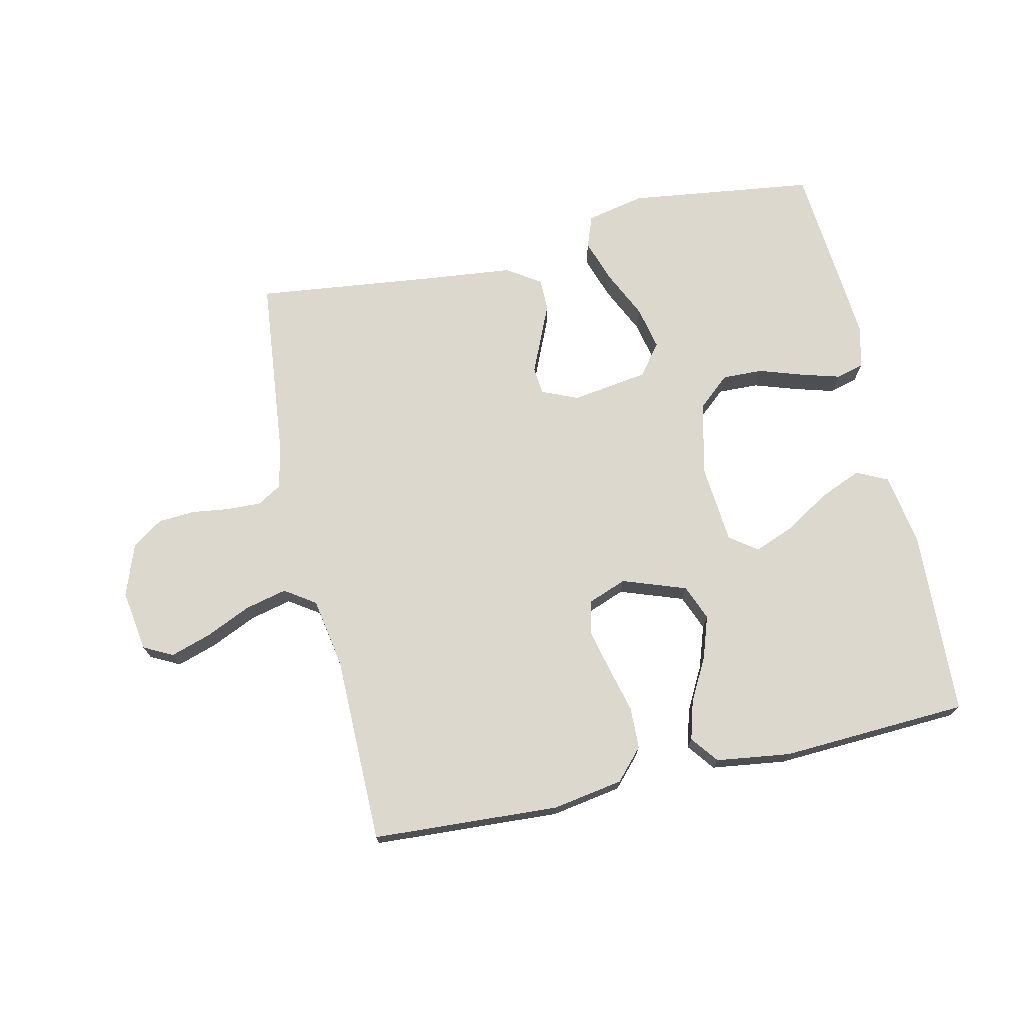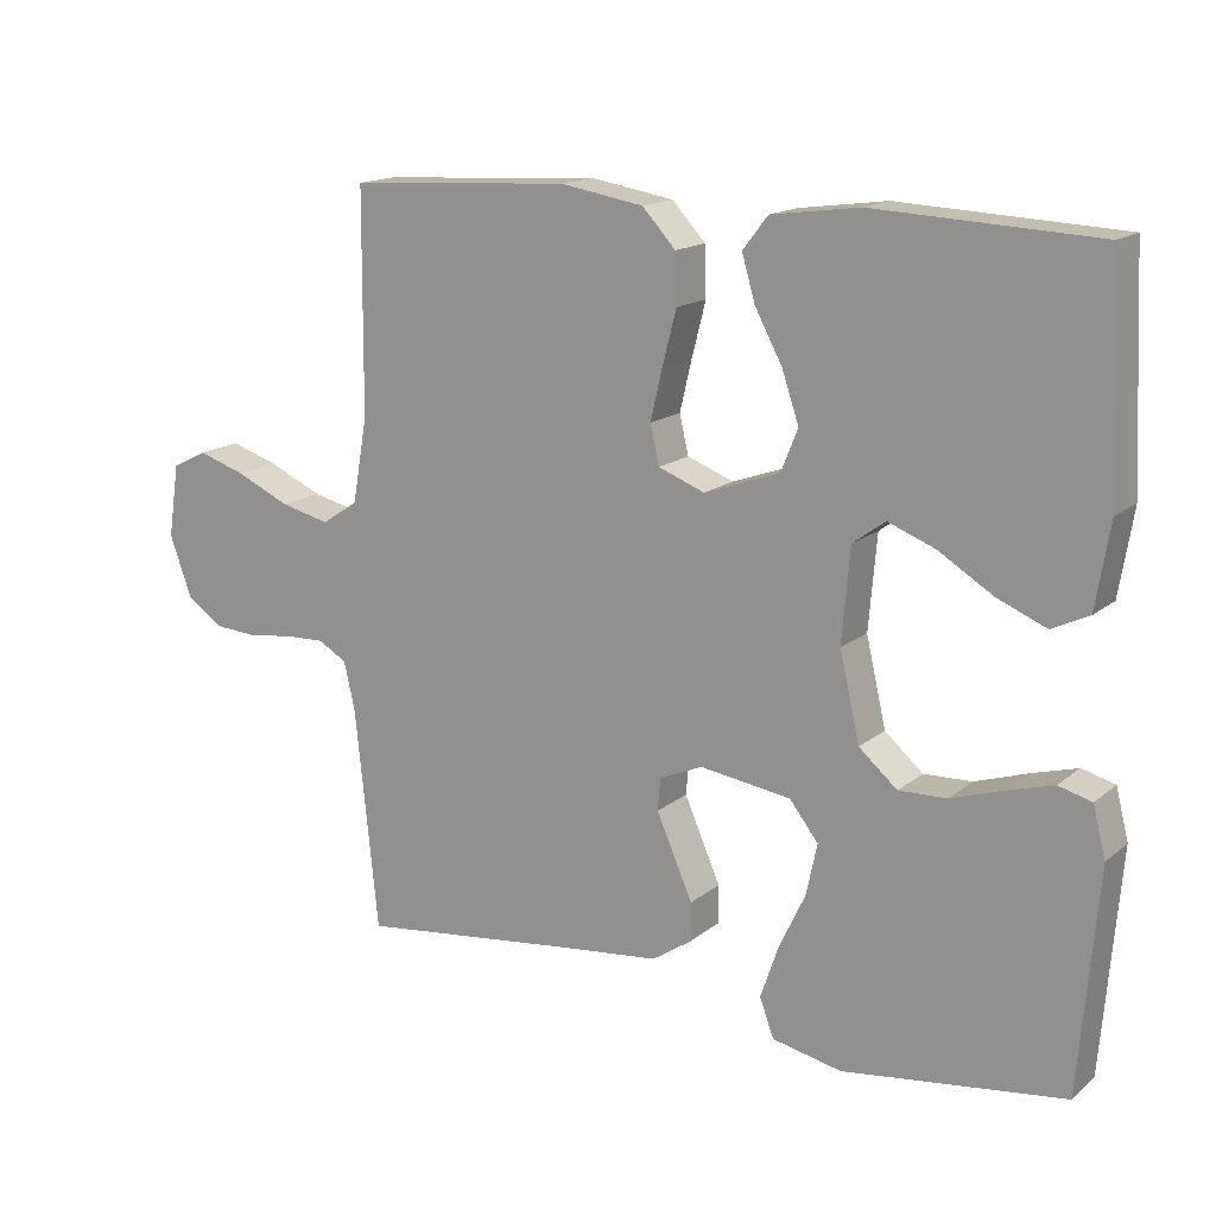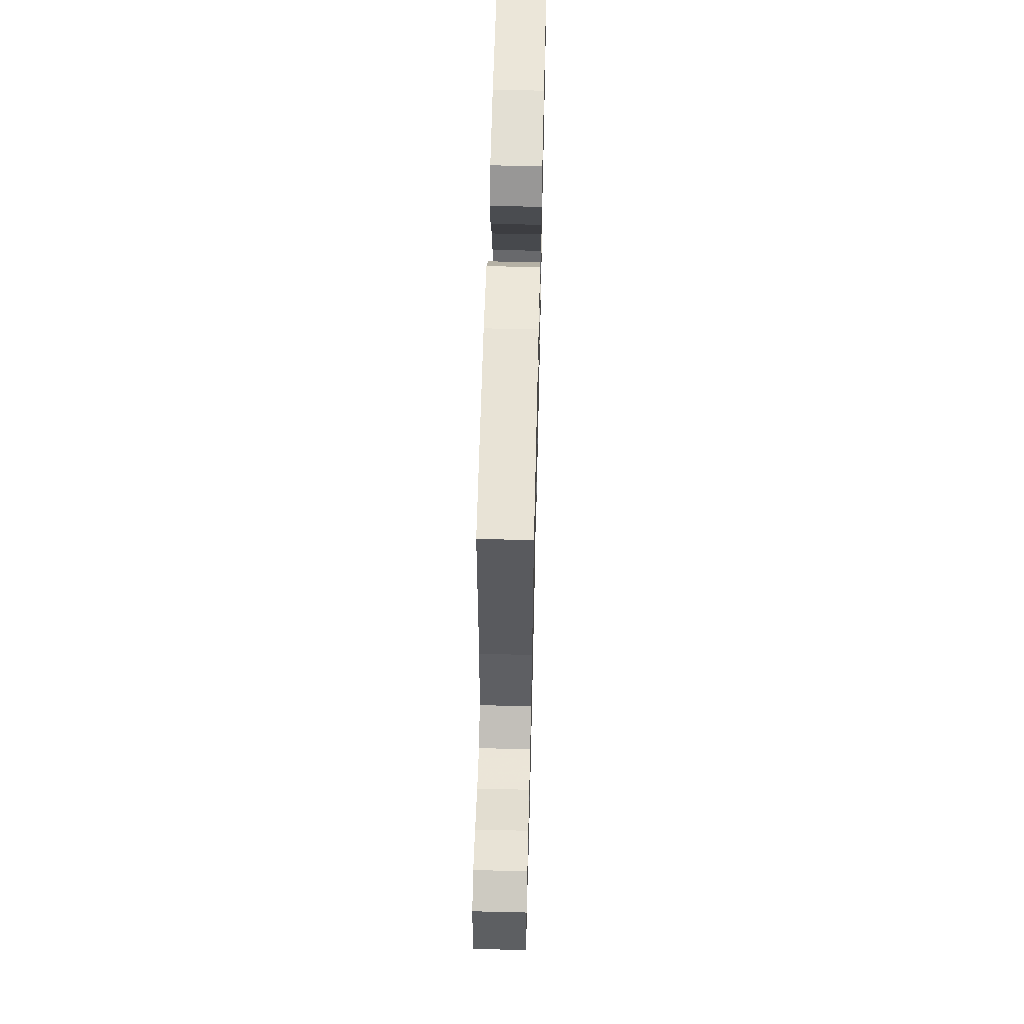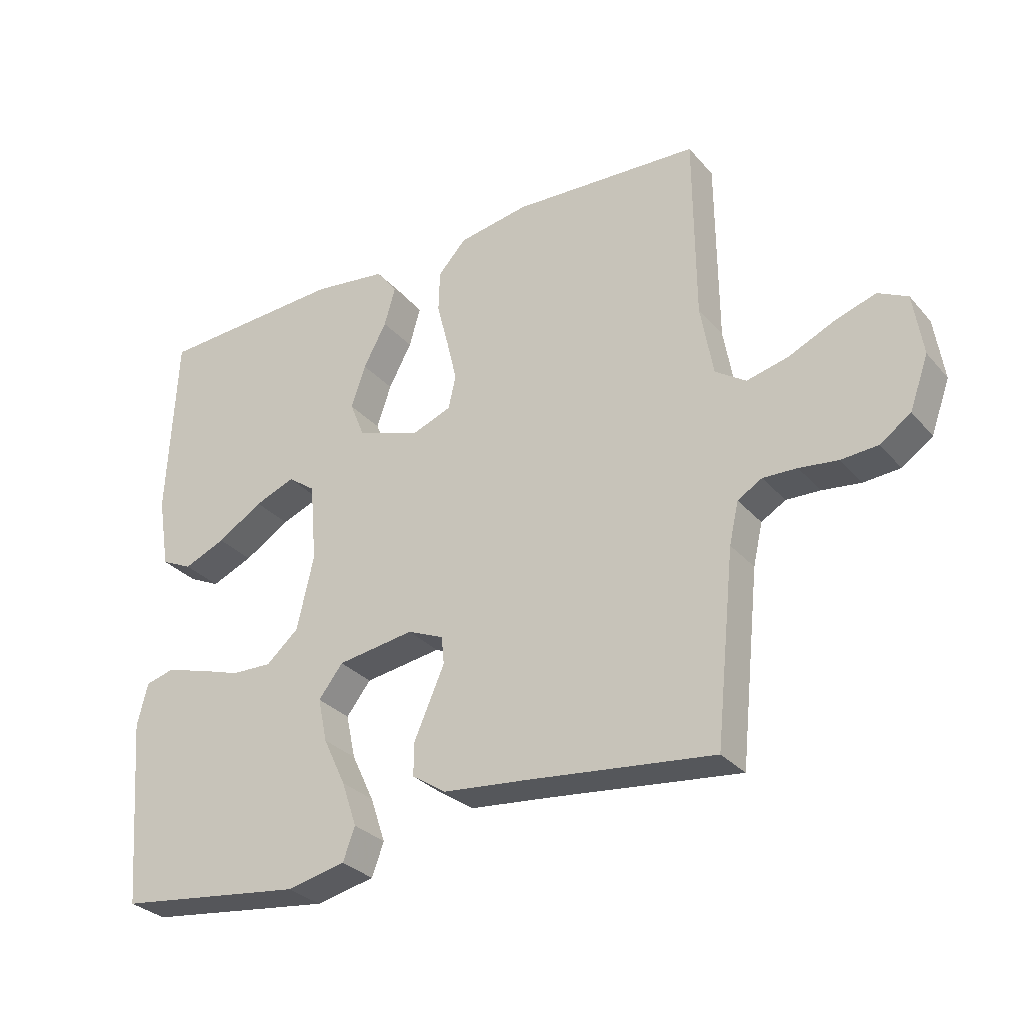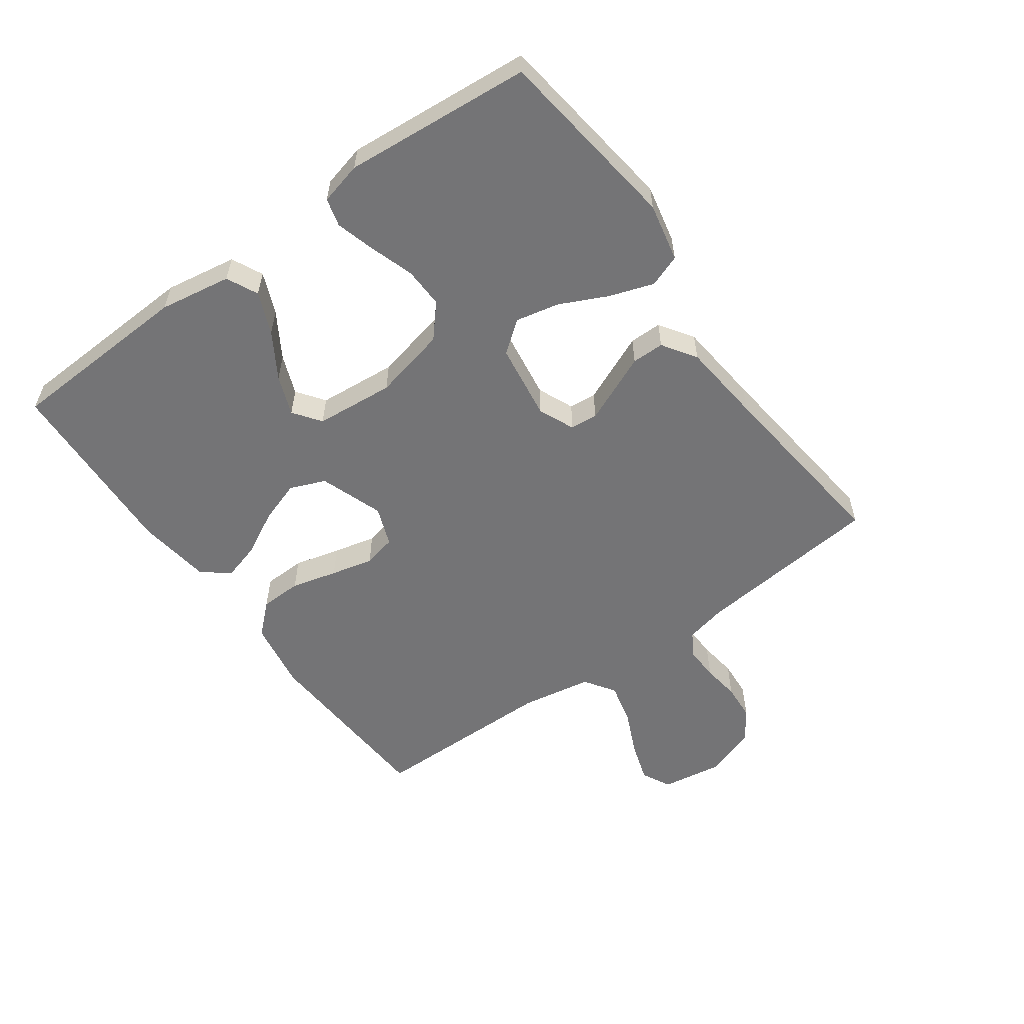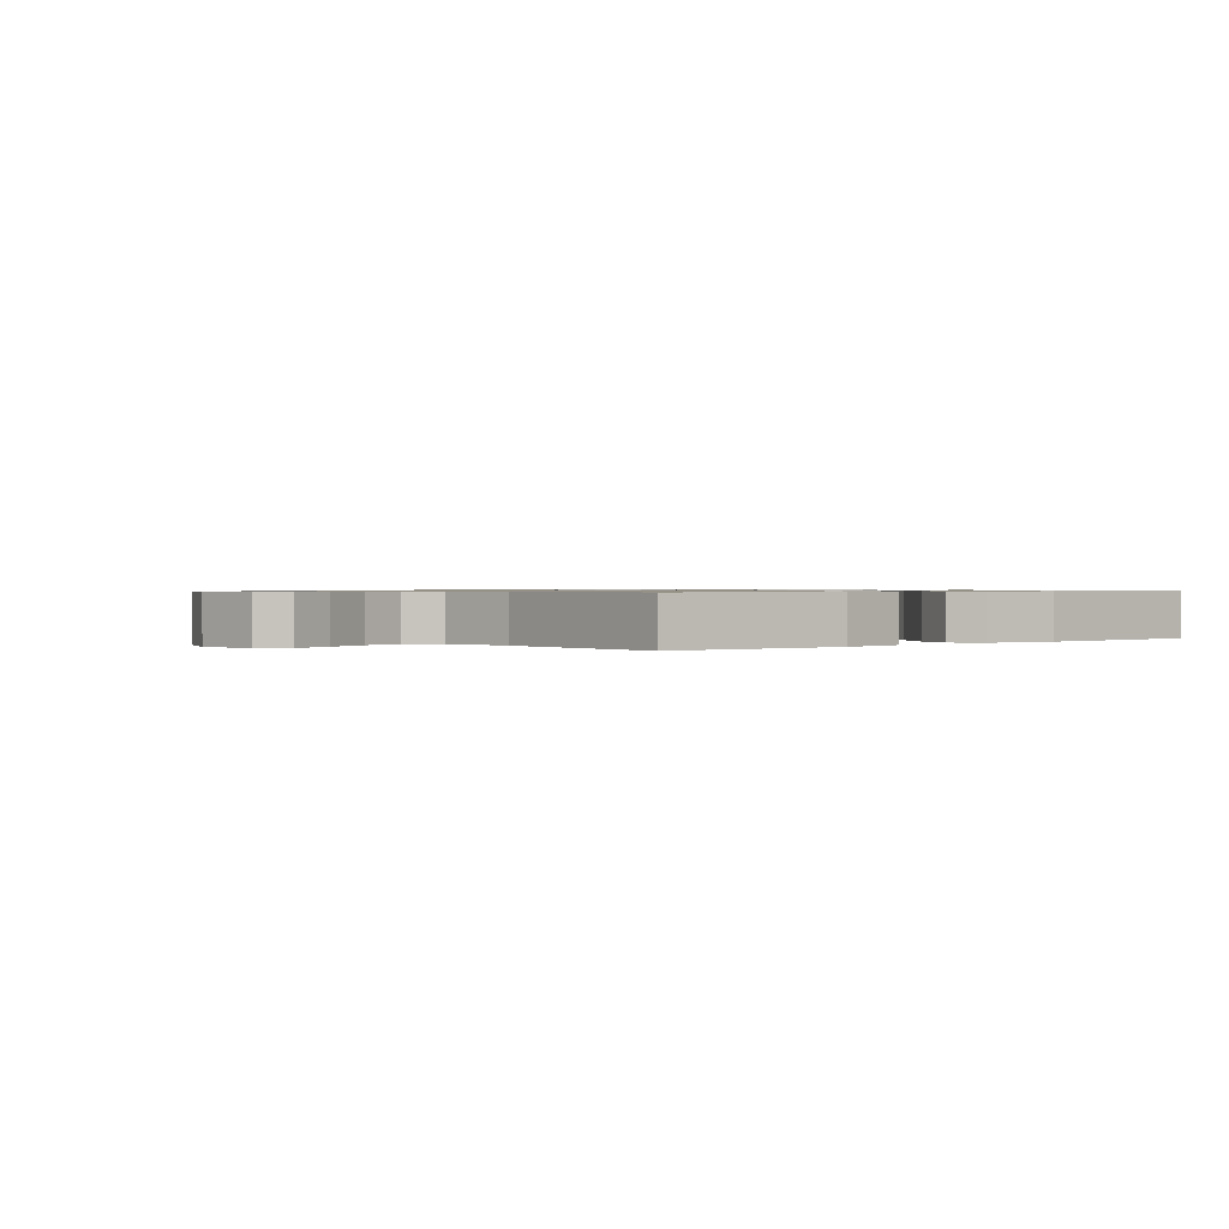
<metadata>
{"format":"obj","ext":"obj","renderer":"f3d","projection":"perspective","resolution":1024,"background":"white","views":[{"elev":72.3,"azim":-12.6,"up":"+Y"},{"elev":15.6,"azim":31.8,"up":"+Z"},{"elev":59.2,"azim":-88.6,"up":"+Z"},{"elev":-30.3,"azim":-147.0,"up":"+Z"},{"elev":-56.3,"azim":125.7,"up":"+Y"},{"elev":0.8,"azim":-38.7,"up":"+Y"}]}
</metadata>
<code>
v -0.5 0.07 0.5
v -0.2 0.07 0.517
v -0.087 0.07 0.498
v -0.042 0.07 0.449
v -0.04 0.07 0.382
v -0.059 0.07 0.308
v -0.075 0.07 0.24
v -0.063 0.07 0.187
v 0 0.07 0.163
v 0.102 0.07 0.199
v 0.125 0.07 0.256
v 0.102 0.07 0.324
v 0.065 0.07 0.393
v 0.047 0.07 0.455
v 0.081 0.07 0.499
v 0.2 0.07 0.515
v 0.5 0.07 0.5
v 0.514 0.07 0.2
v 0.495 0.07 0.085
v 0.445 0.07 0.061
v 0.378 0.07 0.089
v 0.305 0.07 0.134
v 0.241 0.07 0.159
v 0.197 0.07 0.127
v 0.186 0.07 0
v 0.213 0.07 -0.118
v 0.265 0.07 -0.163
v 0.33 0.07 -0.161
v 0.4 0.07 -0.138
v 0.463 0.07 -0.12
v 0.508 0.07 -0.132
v 0.525 0.07 -0.2
v 0.5 0.07 -0.5
v 0.2 0.07 -0.539
v 0.106 0.07 -0.519
v 0.087 0.07 -0.467
v 0.111 0.07 -0.396
v 0.147 0.07 -0.32
v 0.162 0.07 -0.25
v 0.123 0.07 -0.2
v 0 0.07 -0.182
v -0.058 0.07 -0.207
v -0.062 0.07 -0.251
v -0.038 0.07 -0.306
v -0.013 0.07 -0.363
v -0.013 0.07 -0.415
v -0.067 0.07 -0.451
v -0.2 0.07 -0.465
v -0.5 0.07 -0.5
v -0.531 0.07 -0.2
v -0.546 0.07 -0.134
v -0.585 0.07 -0.111
v -0.639 0.07 -0.113
v -0.7 0.07 -0.121
v -0.759 0.07 -0.117
v -0.808 0.07 -0.083
v -0.838 0.07 0
v -0.823 0.07 0.099
v -0.776 0.07 0.123
v -0.711 0.07 0.102
v -0.638 0.07 0.069
v -0.571 0.07 0.053
v -0.522 0.07 0.086
v -0.502 0.07 0.2
v -0.5 0 0.5
v -0.2 0 0.517
v -0.087 0 0.498
v -0.042 0 0.449
v -0.04 0 0.382
v -0.059 0 0.308
v -0.075 0 0.24
v -0.063 0 0.187
v 0 0 0.163
v 0.102 0 0.199
v 0.125 0 0.256
v 0.102 0 0.324
v 0.065 0 0.393
v 0.047 0 0.455
v 0.081 0 0.499
v 0.2 0 0.515
v 0.5 0 0.5
v 0.514 0 0.2
v 0.495 0 0.085
v 0.445 0 0.061
v 0.378 0 0.089
v 0.305 0 0.134
v 0.241 0 0.159
v 0.197 0 0.127
v 0.186 0 0
v 0.213 0 -0.118
v 0.265 0 -0.163
v 0.33 0 -0.161
v 0.4 0 -0.138
v 0.463 0 -0.12
v 0.508 0 -0.132
v 0.525 0 -0.2
v 0.5 0 -0.5
v 0.2 0 -0.539
v 0.106 0 -0.519
v 0.087 0 -0.467
v 0.111 0 -0.396
v 0.147 0 -0.32
v 0.162 0 -0.25
v 0.123 0 -0.2
v 0 0 -0.182
v -0.058 0 -0.207
v -0.062 0 -0.251
v -0.038 0 -0.306
v -0.013 0 -0.363
v -0.013 0 -0.415
v -0.067 0 -0.451
v -0.2 0 -0.465
v -0.5 0 -0.5
v -0.531 0 -0.2
v -0.546 0 -0.134
v -0.585 0 -0.111
v -0.639 0 -0.113
v -0.7 0 -0.121
v -0.759 0 -0.117
v -0.808 0 -0.083
v -0.838 0 0
v -0.823 0 0.099
v -0.776 0 0.123
v -0.711 0 0.102
v -0.638 0 0.069
v -0.571 0 0.053
v -0.522 0 0.086
v -0.502 0 0.2
f 59 60 61
f 58 59 61
f 57 58 61
f 56 57 61
f 55 56 61
f 54 55 61
f 53 54 61
f 52 53 61 62
f 51 52 62 63
f 48 49 50
f 51 63 64
f 50 51 64
f 48 50 64
f 47 48 64
f 46 47 64
f 45 46 64
f 44 45 64
f 36 37 38
f 35 36 38
f 34 35 38
f 33 34 38
f 32 33 38
f 31 32 38
f 30 31 38
f 29 30 38
f 28 29 38
f 27 28 38 39
f 26 27 39 40
f 20 21 22
f 19 20 22
f 18 19 22
f 17 18 22
f 16 17 22
f 15 16 22
f 14 15 22
f 13 14 22
f 12 13 22
f 11 12 22 23
f 10 11 23 24
f 4 5 6
f 3 4 6
f 2 3 6
f 1 2 6
f 64 1 6
f 64 6 7
f 43 44 64
f 64 7 8
f 43 64 8
f 42 43 8
f 41 42 8 9
f 41 9 10
f 40 41 10
f 26 40 10
f 25 26 10
f 10 24 25
f 125 124 123
f 125 123 122
f 125 122 121
f 125 121 120
f 125 120 119
f 125 119 118
f 125 118 117
f 126 125 117 116
f 127 126 116 115
f 114 113 112
f 128 127 115
f 128 115 114
f 128 114 112
f 128 112 111
f 128 111 110
f 128 110 109
f 128 109 108
f 102 101 100
f 102 100 99
f 102 99 98
f 102 98 97
f 102 97 96
f 102 96 95
f 102 95 94
f 102 94 93
f 102 93 92
f 103 102 92 91
f 104 103 91 90
f 86 85 84
f 86 84 83
f 86 83 82
f 86 82 81
f 86 81 80
f 86 80 79
f 86 79 78
f 86 78 77
f 86 77 76
f 87 86 76 75
f 88 87 75 74
f 70 69 68
f 70 68 67
f 70 67 66
f 70 66 65
f 70 65 128
f 71 70 128
f 128 108 107
f 72 71 128
f 72 128 107
f 72 107 106
f 73 72 106 105
f 74 73 105
f 74 105 104
f 74 104 90
f 74 90 89
f 89 88 74
f 1 65 66 2
f 2 66 67 3
f 3 67 68 4
f 4 68 69 5
f 5 69 70 6
f 6 70 71 7
f 7 71 72 8
f 8 72 73 9
f 9 73 74 10
f 10 74 75 11
f 11 75 76 12
f 12 76 77 13
f 13 77 78 14
f 14 78 79 15
f 15 79 80 16
f 16 80 81 17
f 17 81 82 18
f 18 82 83 19
f 19 83 84 20
f 20 84 85 21
f 21 85 86 22
f 22 86 87 23
f 23 87 88 24
f 24 88 89 25
f 25 89 90 26
f 26 90 91 27
f 27 91 92 28
f 28 92 93 29
f 29 93 94 30
f 30 94 95 31
f 31 95 96 32
f 32 96 97 33
f 33 97 98 34
f 34 98 99 35
f 35 99 100 36
f 36 100 101 37
f 37 101 102 38
f 38 102 103 39
f 39 103 104 40
f 40 104 105 41
f 41 105 106 42
f 42 106 107 43
f 43 107 108 44
f 44 108 109 45
f 45 109 110 46
f 46 110 111 47
f 47 111 112 48
f 48 112 113 49
f 49 113 114 50
f 50 114 115 51
f 51 115 116 52
f 52 116 117 53
f 53 117 118 54
f 54 118 119 55
f 55 119 120 56
f 56 120 121 57
f 57 121 122 58
f 58 122 123 59
f 59 123 124 60
f 60 124 125 61
f 61 125 126 62
f 62 126 127 63
f 63 127 128 64
f 64 128 65 1

</code>
